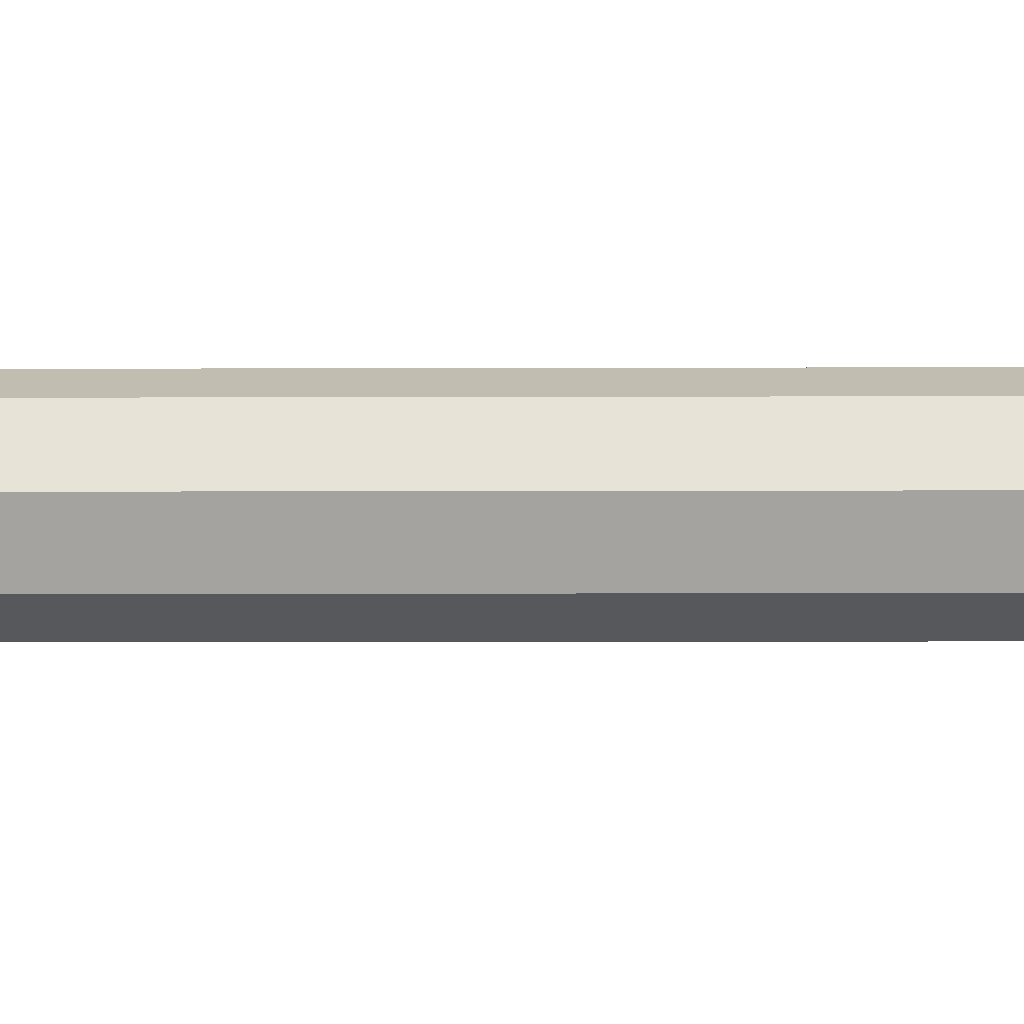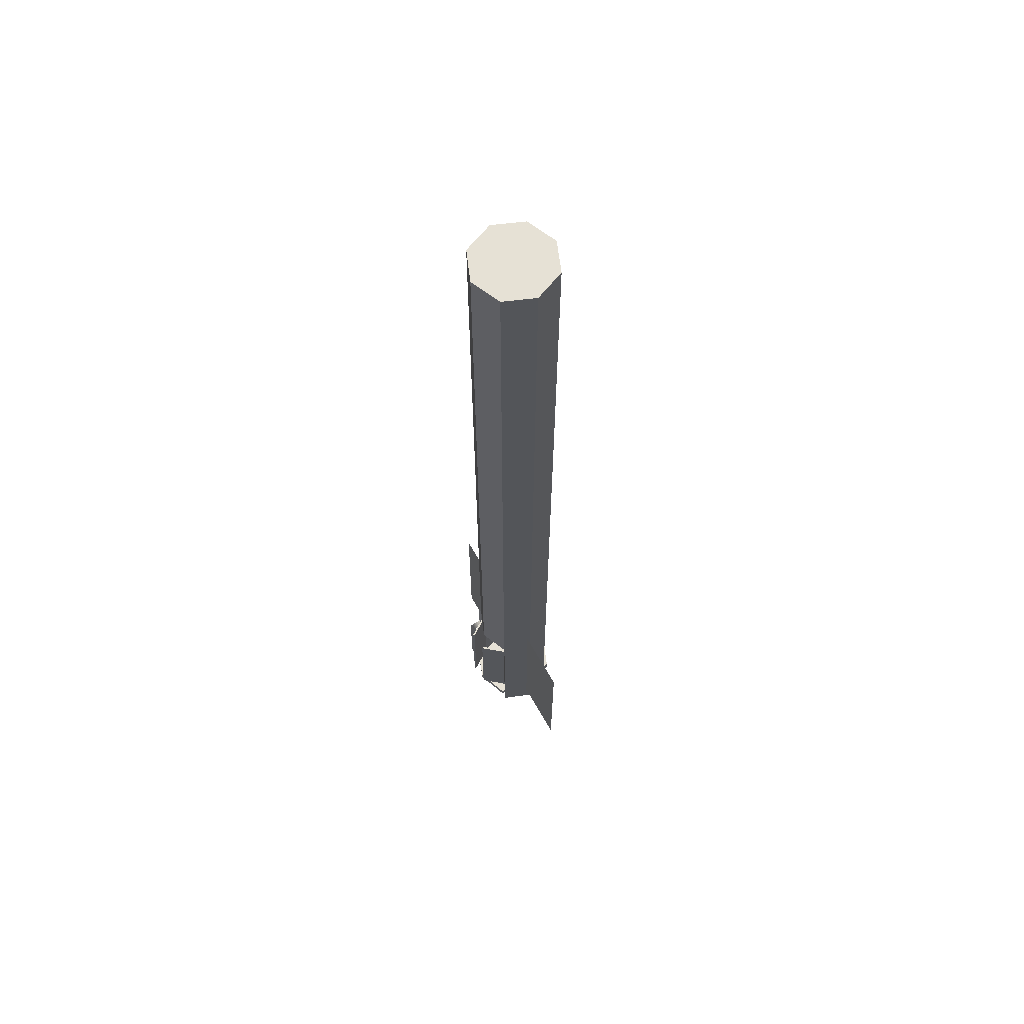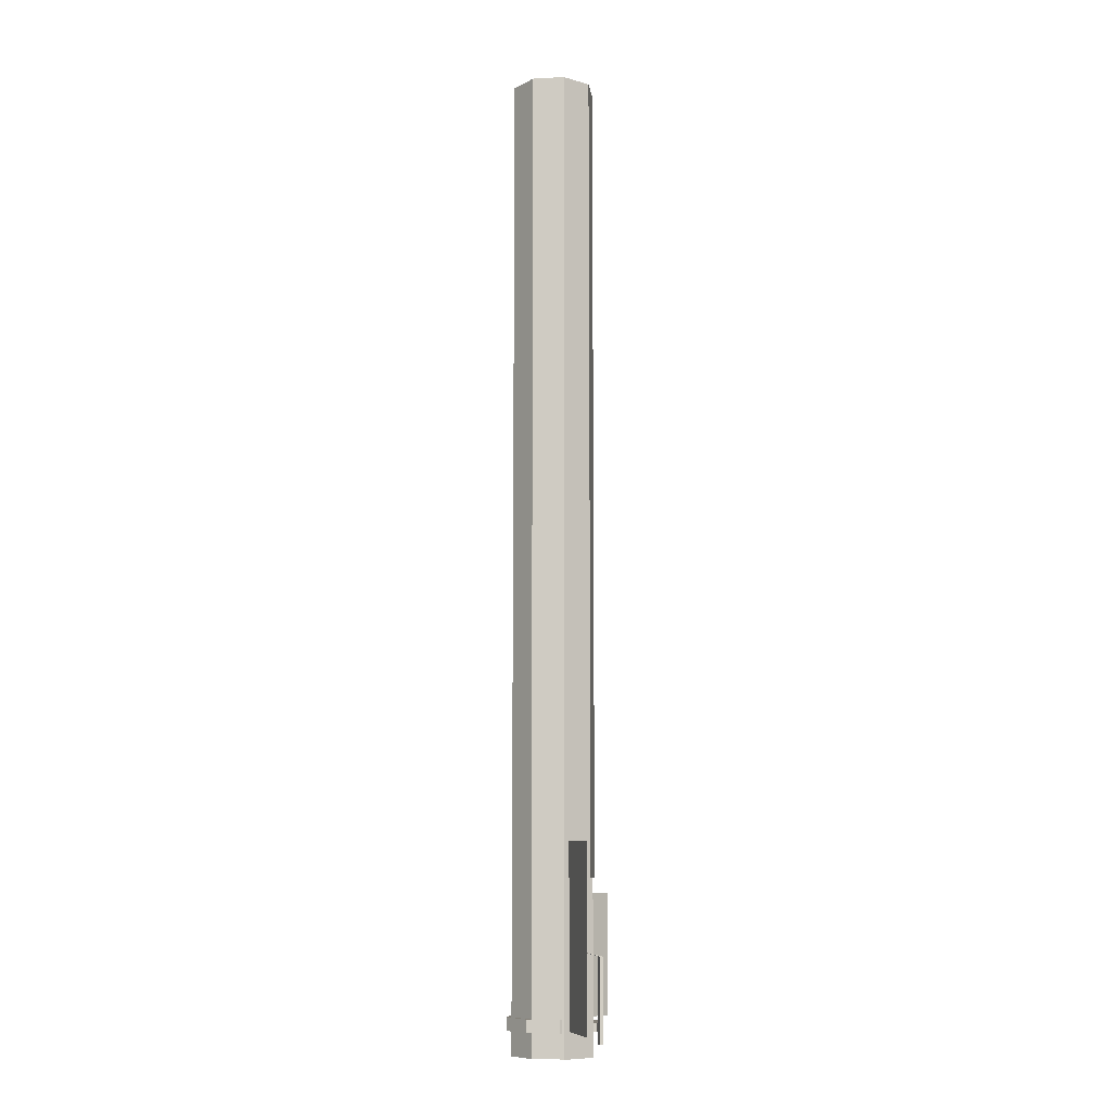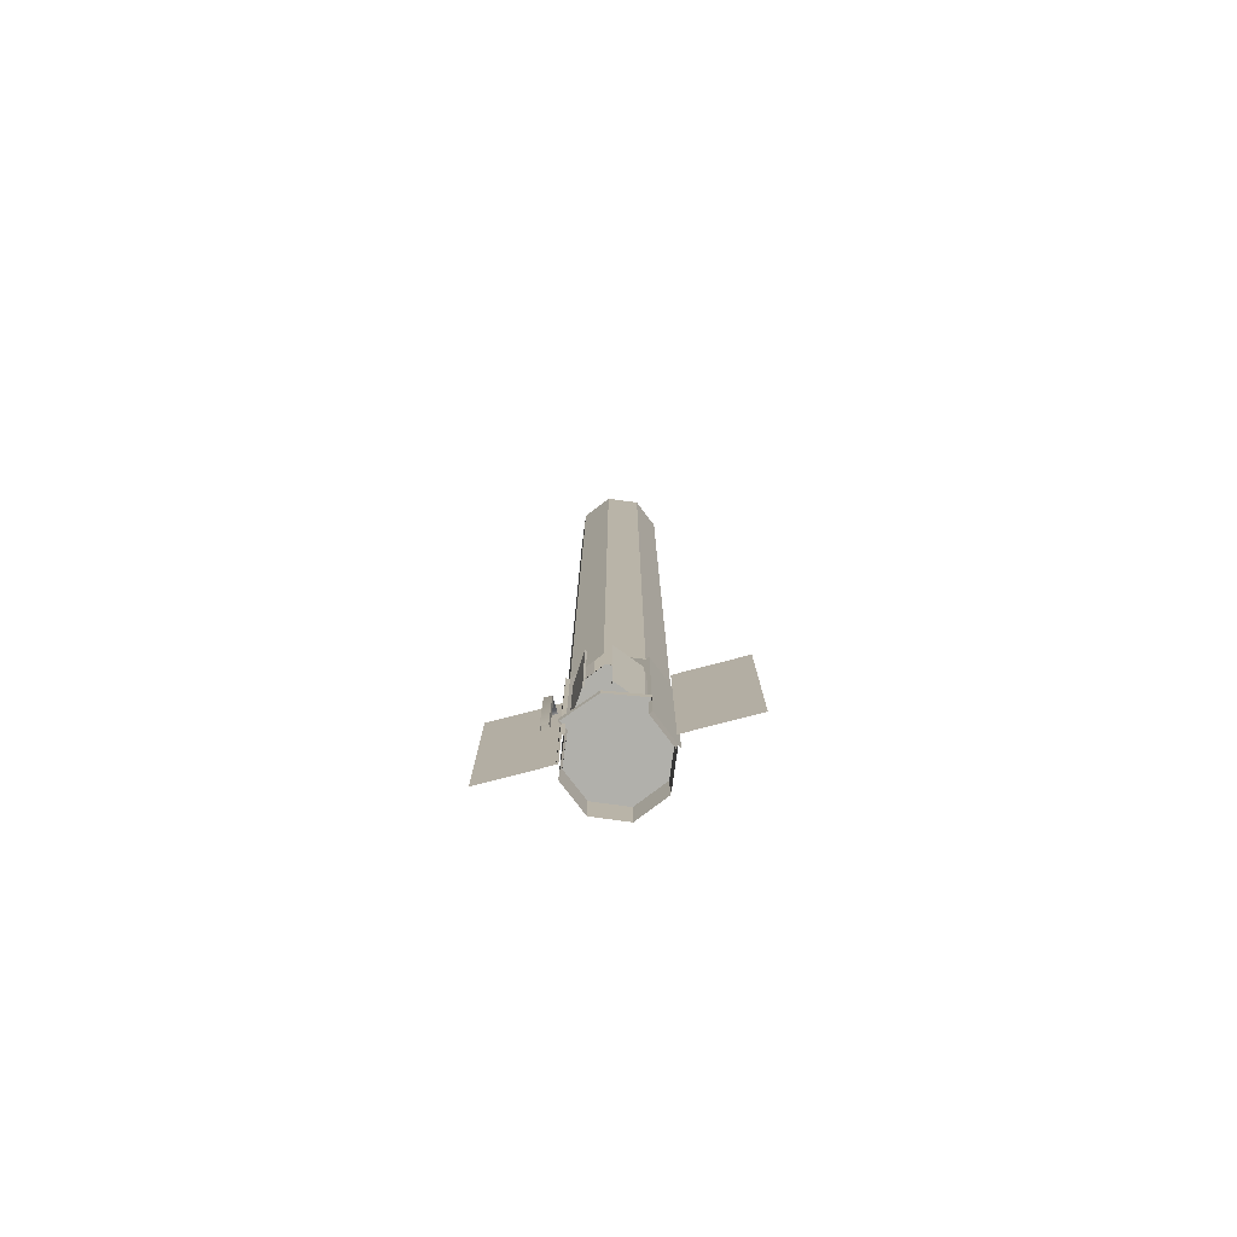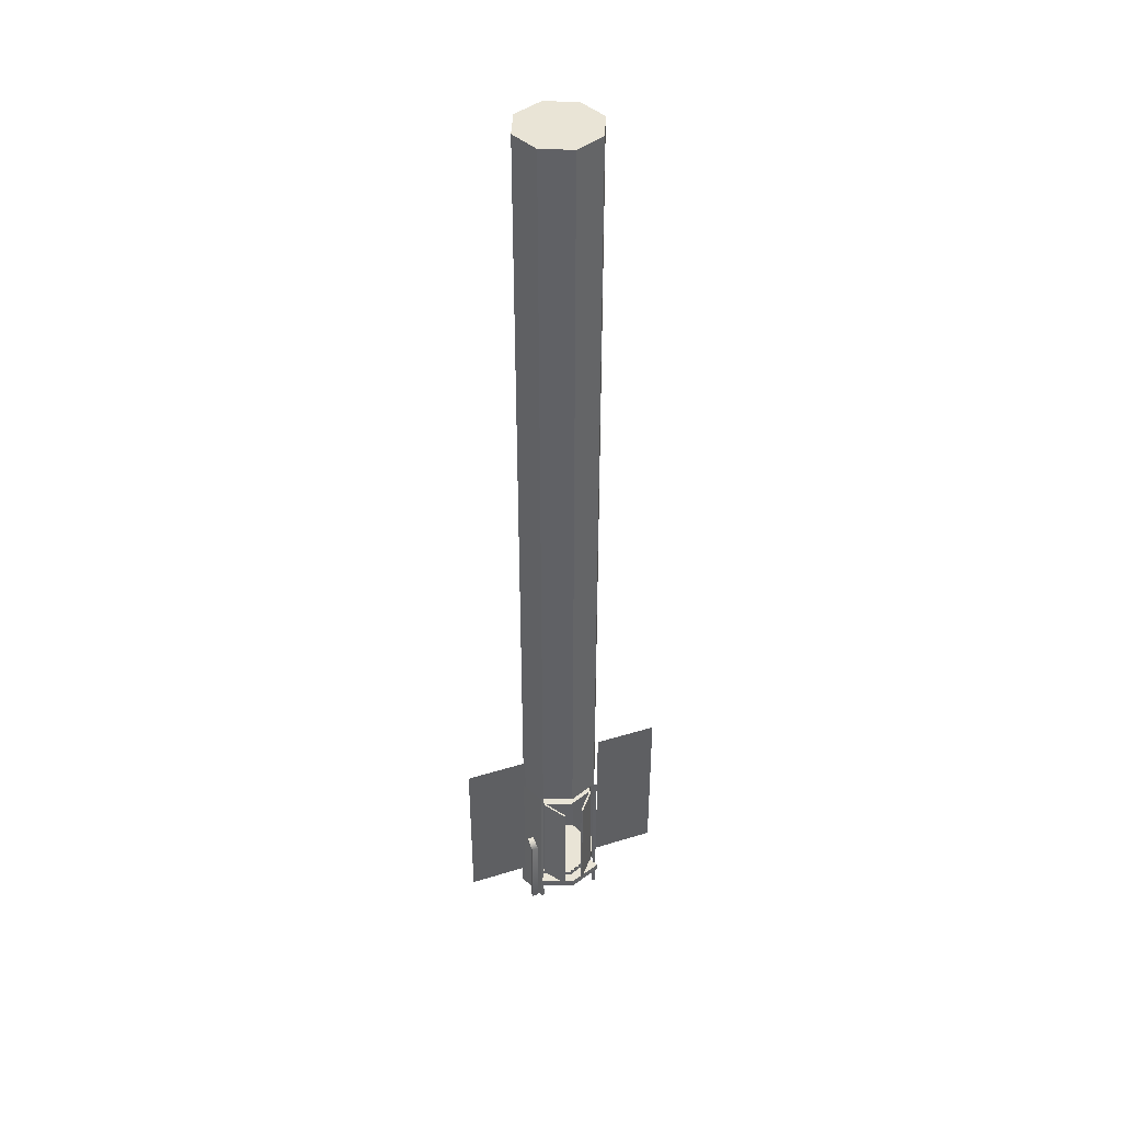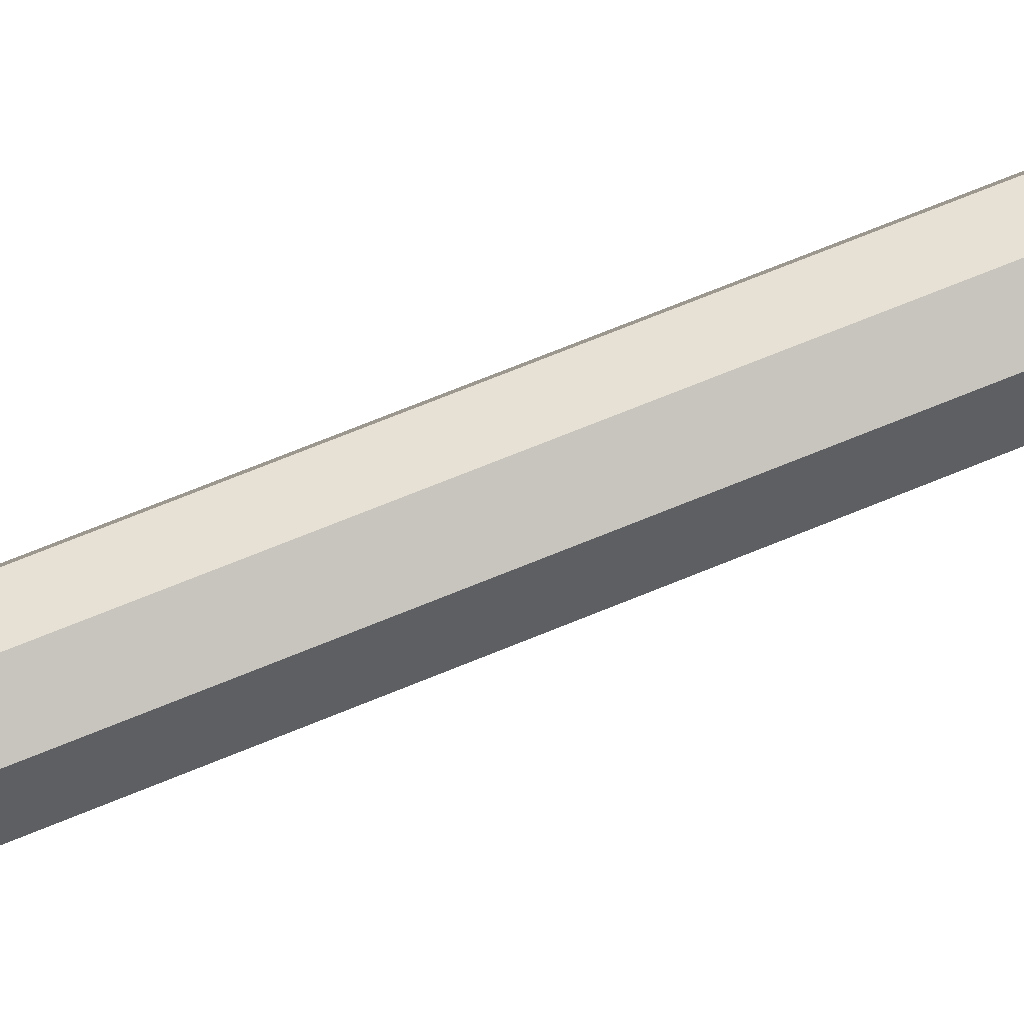
<metadata>
{"format":"obj","ext":"obj","renderer":"f3d","projection":"perspective","resolution":1024,"background":"white","views":[{"elev":-5.5,"azim":-89.2,"up":"+Z"},{"elev":64.6,"azim":-119.4,"up":"+Y"},{"elev":-8.8,"azim":75.3,"up":"+Y"},{"elev":-78.5,"azim":-165.3,"up":"+Y"},{"elev":42.7,"azim":159.9,"up":"+Y"},{"elev":69.1,"azim":-112.5,"up":"+Z"}]}
</metadata>
<code>
g default
v -704.7 0.4797 656.5
v -859.2 0.4797 656.5
v -859.2 429.1 656.5
v -704.7 429.1 656.5
g greyboxV1:sackgasse2polySurface17
f 1 2 3 4
g default
v -887.1 -3.017 749.3
v -857.8 -3.017 678.6
v -887.1 -3.017 607.9
v -1029 -3.017 607.9
v -1058 -3.017 678.6
v -1029 -3.017 749.3
v -957.8 -3.017 778.6
v -887.1 27.39 749.3
v -857.8 27.39 678.6
v -887.1 27.39 607.9
v -957.8 27.39 578.6
v -1029 27.39 607.9
v -1058 27.39 678.6
v -1029 27.39 749.3
v -957.8 27.39 778.6
v -957.8 27.39 678.6
v -887.1 15.66 749.3
v -857.8 15.66 678.6
v -887.1 15.66 607.9
v -957.8 15.66 578.6
v -1029 15.66 607.9
v -1058 15.66 678.6
v -1029 15.66 749.3
v -957.8 15.66 778.6
v -877.7 -3.017 585.3
v -957.8 -3.017 556
v -957.8 15.66 556
v -877.7 15.66 585.3
v -1038 -3.017 585.3
v -1038 15.66 585.3
g greyboxV1:pCylinder2Aufzug
f 21 22 13 12
f 22 23 14 13
f 23 24 15 14
f 24 25 16 15
f 25 26 17 16
f 26 27 18 17
f 27 28 19 18
f 28 21 12 19
f 12 13 20
f 13 14 20
f 14 15 20
f 15 16 20
f 16 17 20
f 17 18 20
f 18 19 20
f 19 12 20
f 5 6 22 21
f 6 7 23 22
f 29 30 31 32
f 30 33 34 31
f 8 9 26 25
f 9 10 27 26
f 10 11 28 27
f 11 5 21 28
f 24 23 32 31
f 23 7 29 32
f 8 25 34 33
f 25 24 31 34
g default
v -864.5 -29.27 578.6
v -864.5 -29.27 586.6
v -864.5 174.9 611.6
v -864.5 174.9 614
v -848.4 174.9 611.6
v -848.4 174.9 614
v -848.4 -29.27 578.6
v -848.4 -29.27 586.6
v -864.5 167.5 578.6
v -864.5 167.5 586.6
v -848.4 167.5 586.6
v -848.4 167.5 578.6
g greyboxV1:pCube1
f 43 44 38 37
f 37 38 40 39
f 39 40 45 46
f 44 45 40 38
f 46 43 37 39
f 35 36 44 43
f 36 42 45 44
f 46 45 42 41
f 41 35 43 46
g default
v -887.1 -60.35 738
v -857.8 -60.35 667.3
v -887.1 -60.35 596.6
v -1029 -60.35 596.6
v -1058 -60.35 667.3
v -1029 -60.35 738
v -957.8 -60.35 767.3
v -887.1 344.7 738
v -857.8 344.7 667.3
v -887.1 344.7 596.6
v -1029 344.7 596.6
v -1058 344.7 667.3
v -1029 344.7 738
v -957.8 344.7 767.3
v -850.4 -60.35 667.3
v -850.4 344.7 667.3
v -879.7 -60.35 593.5
v -879.7 344.7 593.5
v -1036 -60.35 593.5
v -1065 -60.35 667.3
v -1065 344.7 667.3
v -1036 344.7 593.5
g greyboxV1:pCylinder1
f 61 63 64 62
f 65 66 67 68
f 47 54 55 48
f 48 55 56 49
f 50 57 58 51
f 51 58 59 52
f 52 59 60 53
f 53 60 54 47
f 49 56 64 63
f 57 50 65 68
g default
v -887.1 344.3 596.6
v -957.8 344.3 567.3
v -1029 344.3 596.6
v -1058 344.3 667.3
v -1029 344.3 738
v -957.8 344.3 767.3
v -887.1 344.3 738
v -857.8 344.3 667.3
v -887.1 2279 596.6
v -957.8 2279 567.3
v -1029 2279 596.6
v -1058 2279 667.3
v -1029 2279 738
v -957.8 2279 767.3
v -887.1 2279 738
v -857.8 2279 667.3
v -957.8 2279 667.3
g greyboxV1:TutorialAufzugAufzug1
f 69 77 78 70
f 70 78 79 71
f 71 79 80 72
f 72 80 81 73
f 73 81 82 74
f 74 82 83 75
f 75 83 84 76
f 76 84 77 69
f 85 83 82
f 79 85 80
f 78 85 79
f 85 77 84
f 85 84 83
f 81 85 82
f 80 85 81
f 78 77 85
g default
v -932.1 309.1 548.6
v -895.6 309.1 605.1
v -932.1 29.84 548.6
v -895.6 29.84 605.1
v -929.5 309.1 544.8
v -929.5 29.84 544.8
v -891.4 309.1 602.4
v -891.4 29.84 602.4
g greyboxV1:pCylinder6
f 90 92 93 91
f 86 88 89 87
f 86 87 92 90
f 87 89 93 92
f 89 88 91 93
f 88 86 90 91
g default
v -895.6 29.84 729.5
v -869.9 29.84 667.3
v -895.6 29.84 605.1
v -957.8 29.84 579.3
v -1020 29.84 605.1
v -1046 29.84 667.3
v -1020 29.84 729.5
v -957.8 29.84 755.3
v -895.6 309.1 729.5
v -869.9 309.1 667.3
v -895.6 309.1 605.1
v -957.8 309.1 579.3
v -1020 309.1 605.1
v -1046 309.1 667.3
v -1020 309.1 729.5
v -957.8 309.1 755.3
v -957.8 29.84 667.3
v -957.8 309.1 667.3
v -894.7 28.74 730.5
v -868.5 28.74 667.3
v -868.5 310.2 667.3
v -894.7 310.2 730.5
v -894.8 28.96 604.8
v -894.8 310 604.8
v -1021 28.96 604.8
v -1047 28.74 667.3
v -1047 310.2 667.3
v -1021 310 604.8
v -1021 28.74 730.5
v -1021 310.2 730.5
v -957.8 28.74 756.6
v -957.8 310.2 756.6
v -957.8 28.09 667.3
v -957.8 28.09 579.3
v -957.8 310.8 667.3
v -957.8 310.8 579.3
g greyboxV1:pCylinder4Aufzug2
f 112 113 114 115
f 113 116 117 114
f 118 119 120 121
f 119 122 123 120
f 122 124 125 123
f 124 112 115 125
f 113 112 126
f 116 113 126
f 127 116 126
f 118 127 126
f 119 118 126
f 122 119 126
f 124 122 126
f 112 124 126
f 115 114 128
f 114 117 128
f 117 129 128
f 129 121 128
f 121 120 128
f 120 123 128
f 123 125 128
f 125 115 128
f 94 102 103 95
f 95 103 104 96
f 98 106 107 99
f 99 107 108 100
f 100 108 109 101
f 101 109 102 94
f 95 110 94
f 96 110 95
f 97 110 96
f 98 110 97
f 99 110 98
f 100 110 99
f 101 110 100
f 94 110 101
f 102 111 103
f 103 111 104
f 104 111 105
f 105 111 106
f 106 111 107
f 107 111 108
f 108 111 109
f 109 111 102
f 96 104 117 116
f 106 98 118 121
f 97 96 116 127
f 98 97 127 118
f 104 105 129 117
f 105 106 121 129
g default
v -977.8 29.84 552.7
v -1020 29.84 605.1
v -977.8 309.1 552.7
v -1020 309.1 605.1
v -980 29.84 548.6
v -980 309.1 548.6
v -1024 29.84 602
v -1024 309.1 602
g greyboxV1:pCylinder5
f 134 136 137 135
f 130 132 133 131
f 130 131 136 134
f 131 133 137 136
f 133 132 135 137
f 132 130 134 135
g default
v -1062 -3.253 656.5
v -1217 -3.253 656.5
v -1217 432.8 656.5
v -1062 432.8 656.5
g greyboxV1:sackgasse2polySurface23
f 138 139 140 141

</code>
